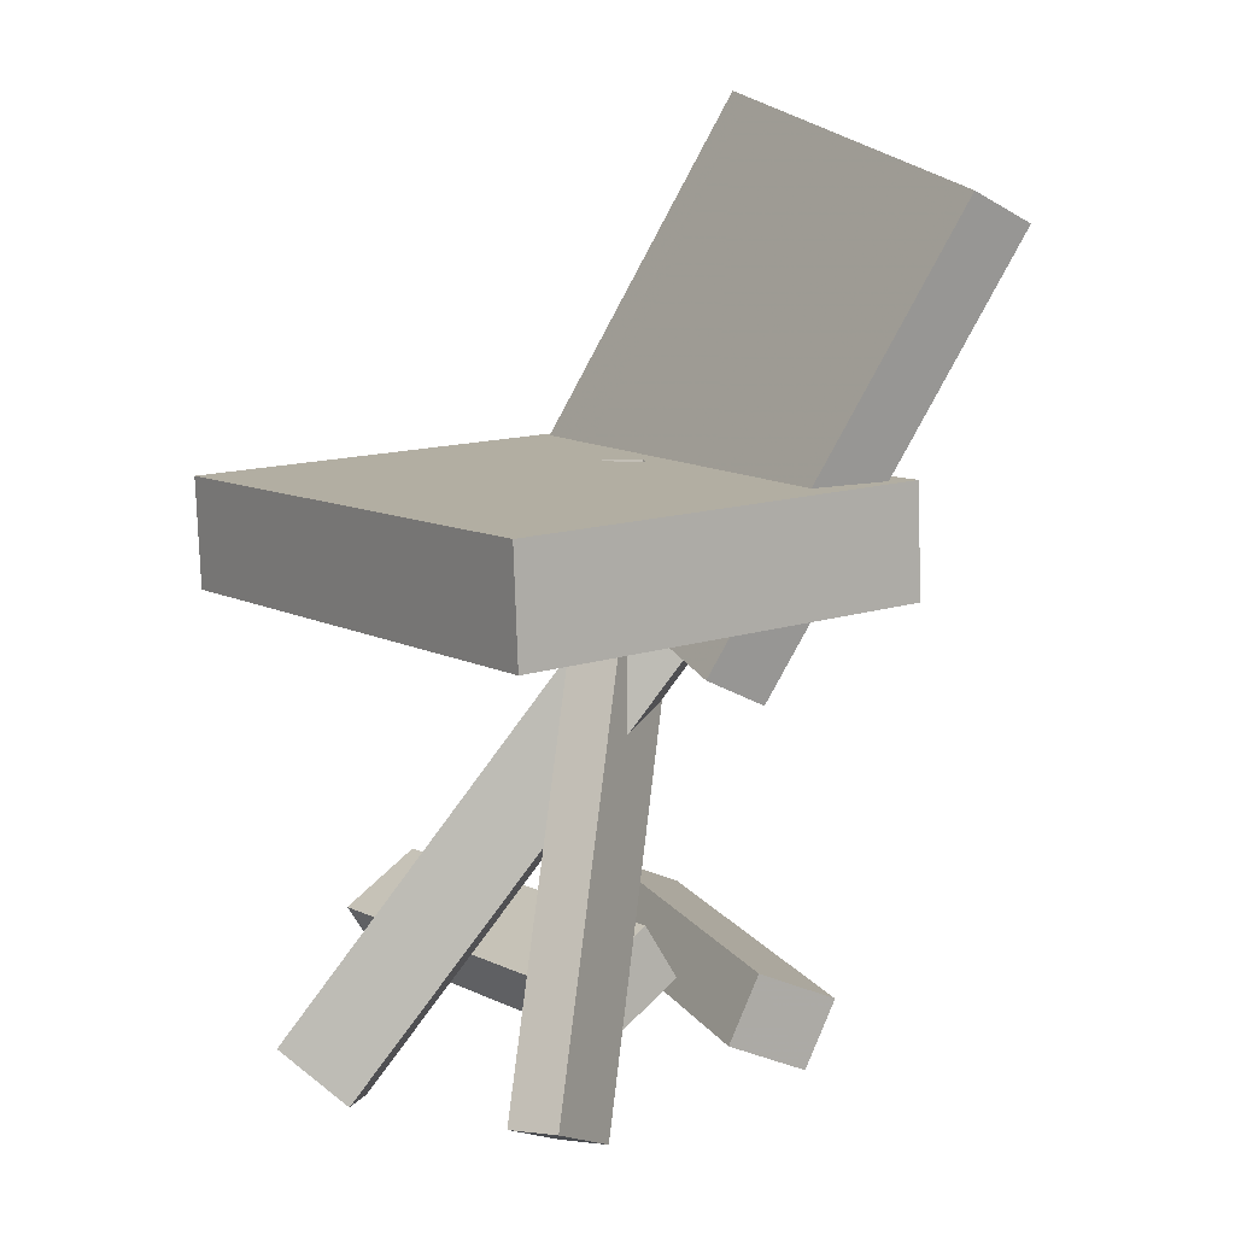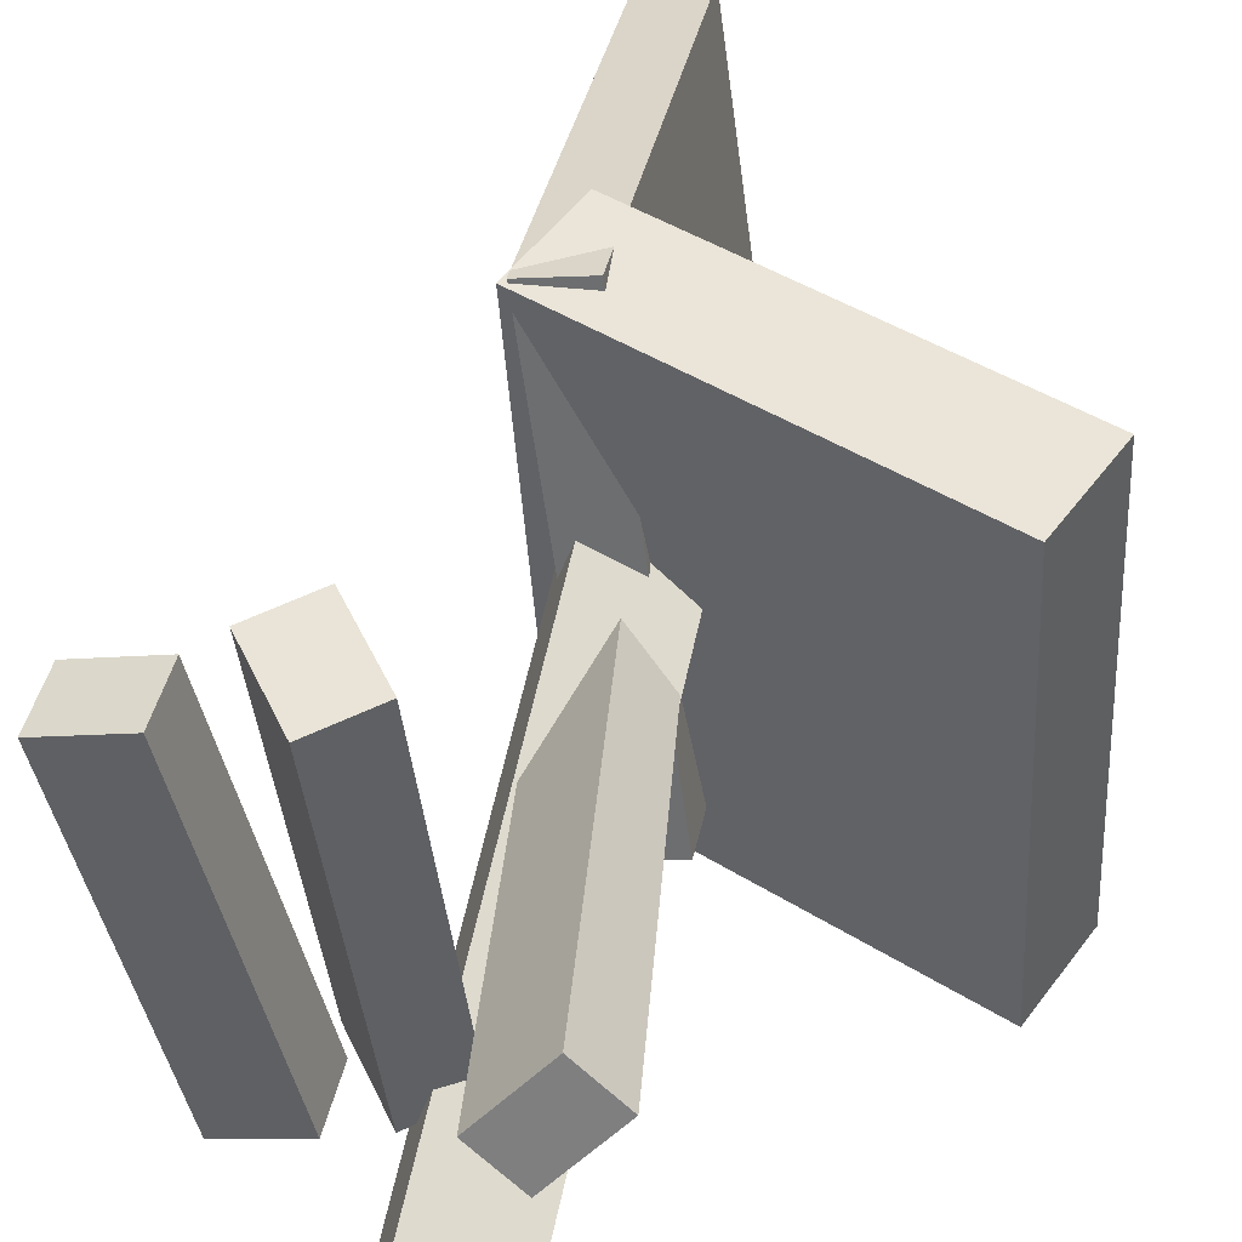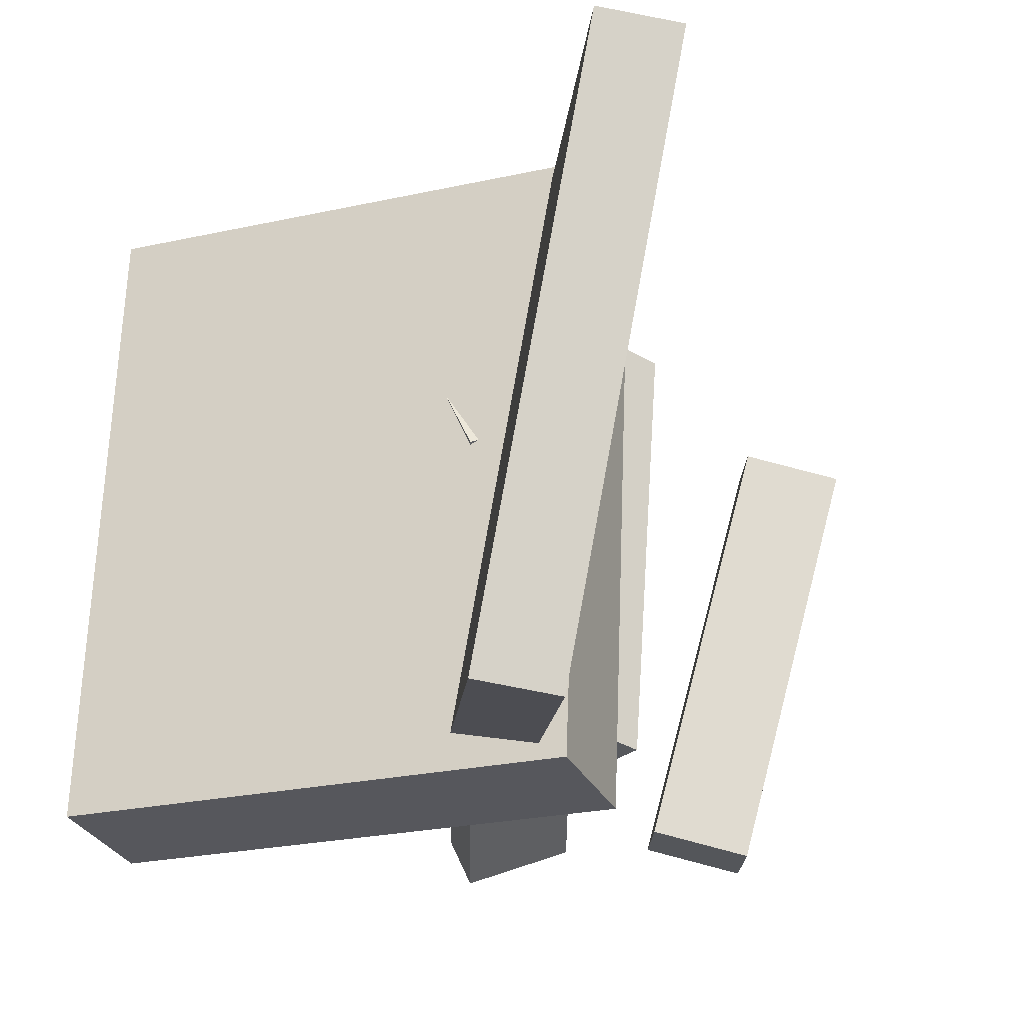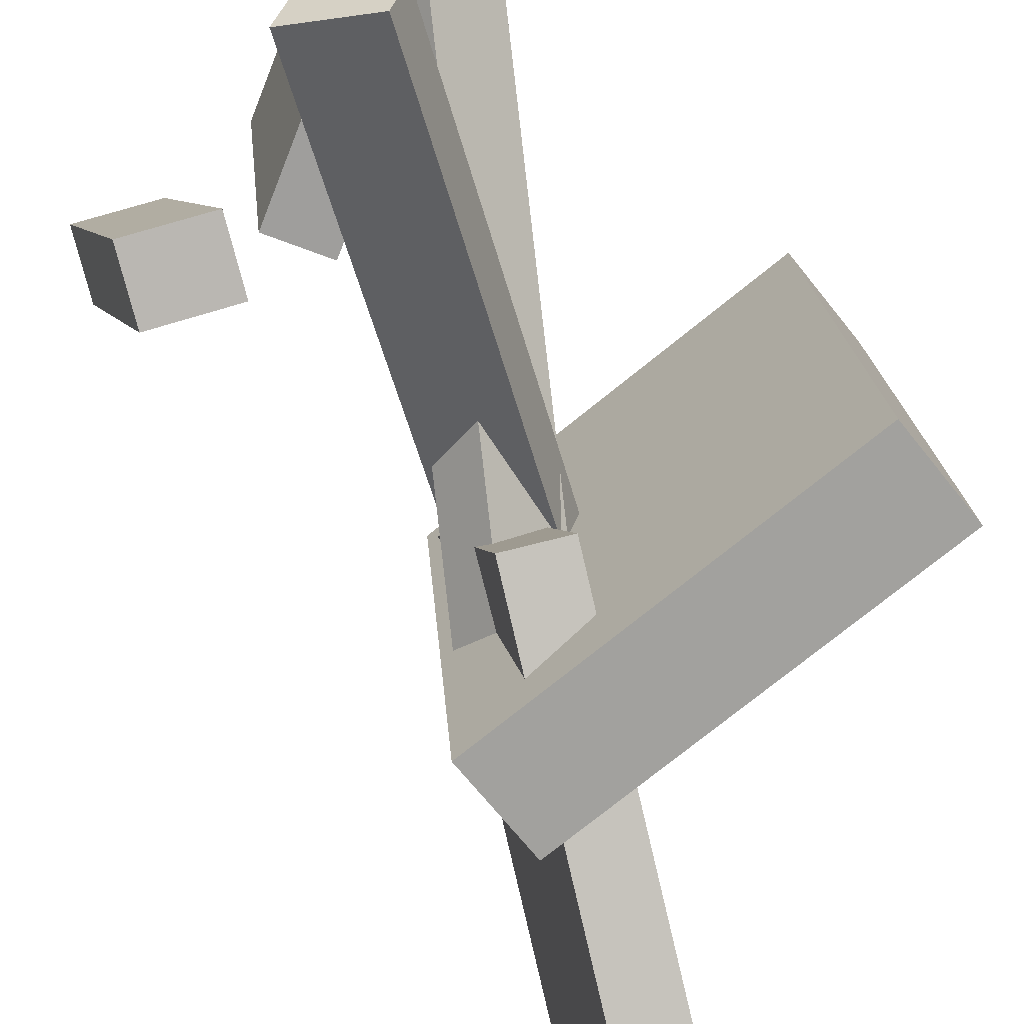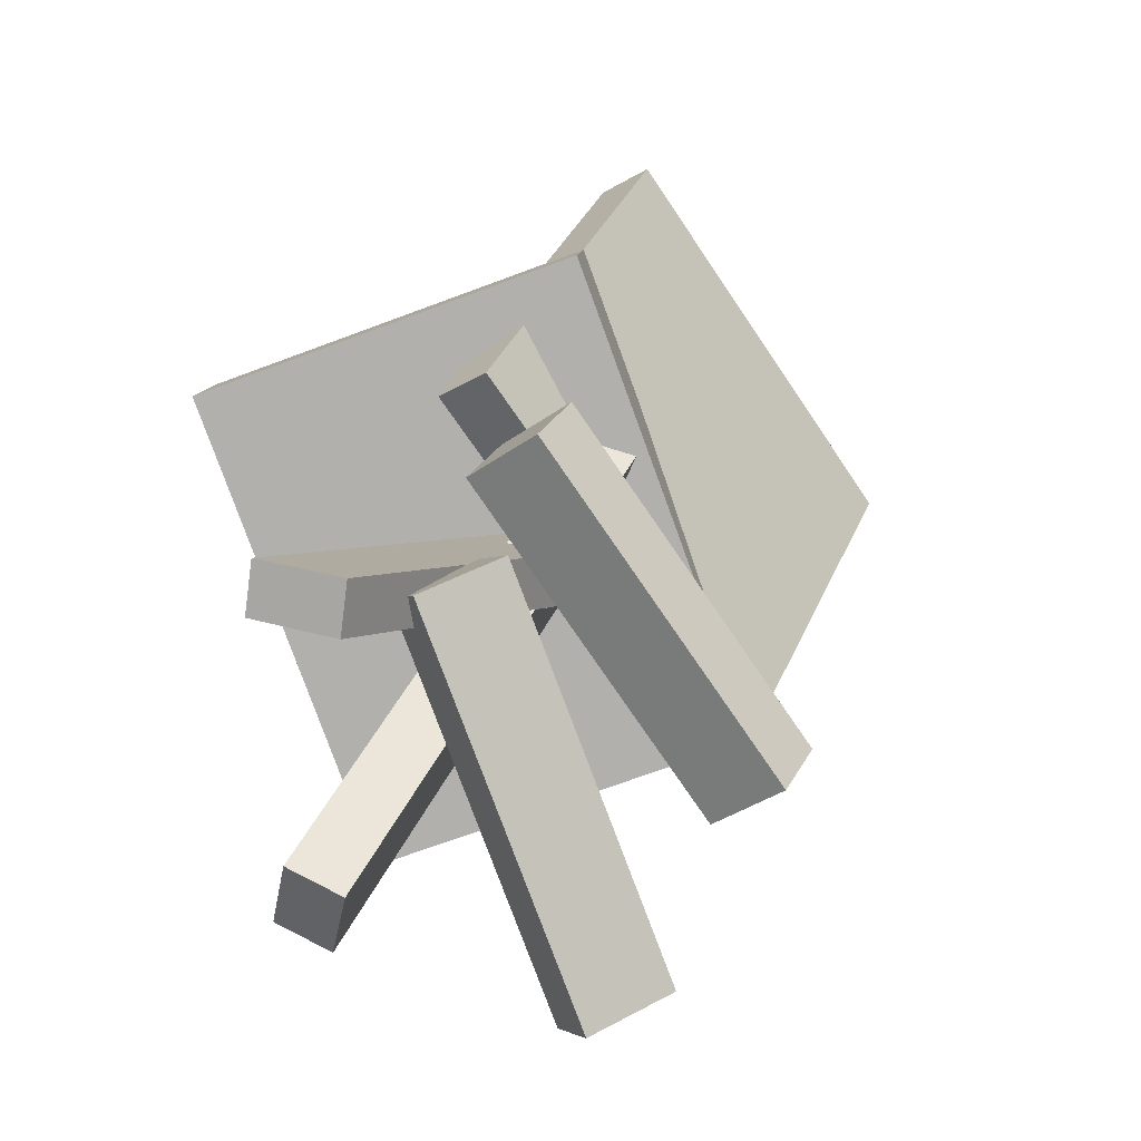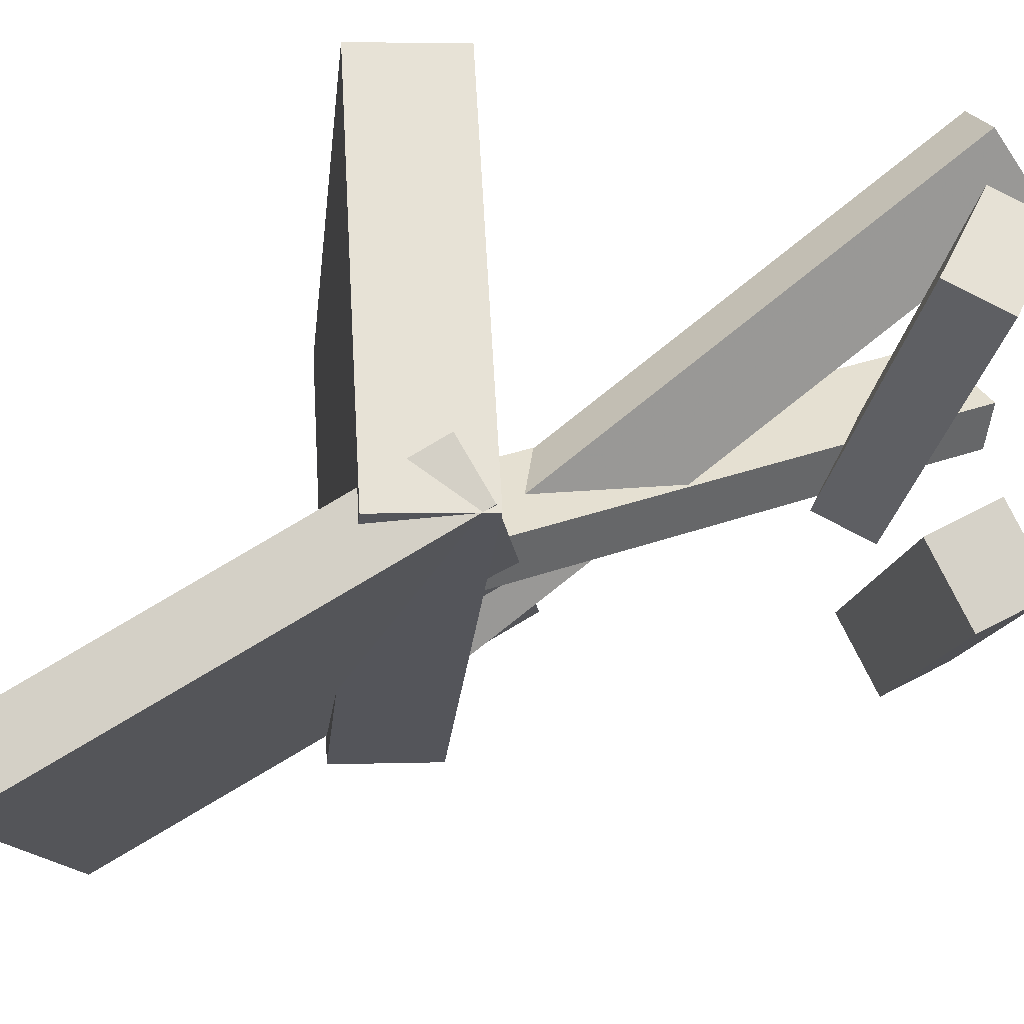
<metadata>
{"format":"obj","ext":"obj","renderer":"f3d","projection":"perspective","resolution":1024,"background":"white","views":[{"elev":16.9,"azim":144.0,"up":"+Y"},{"elev":44.8,"azim":37.9,"up":"+Z"},{"elev":-22.0,"azim":-156.3,"up":"+Z"},{"elev":-76.4,"azim":40.8,"up":"+Z"},{"elev":-74.6,"azim":-159.4,"up":"+Y"},{"elev":64.9,"azim":-91.3,"up":"+Z"}]}
</metadata>
<code>
v 0.212 0.02773 -0.2207
v 0.2147 -0.01443 0.1875
v -0.114 0.01637 -0.2198
v -0.1114 -0.02579 0.1884
v 0.2092 0.1104 -0.2121
v 0.2118 0.06827 0.1961
v -0.1168 0.09906 -0.2112
v -0.1142 0.0569 0.197
f 1.0 7.0 5.0
f 1.0 3.0 7.0
f 1.0 4.0 3.0
f 1.0 2.0 4.0
f 3.0 8.0 7.0
f 3.0 4.0 8.0
f 5.0 7.0 8.0
f 5.0 8.0 6.0
f 1.0 5.0 6.0
f 1.0 6.0 2.0
f 2.0 6.0 8.0
f 2.0 8.0 4.0
v 0.191 -0.3755 0.03845
v 0.1584 -0.3874 0.06932
v -0.07468 0.01842 -0.08995
v -0.1073 0.006485 -0.05909
v 0.2227 -0.3385 0.08623
v 0.1901 -0.3504 0.1171
v -0.04297 0.05538 -0.04217
v -0.07559 0.04345 -0.0113
f 9.0 15.0 13.0
f 9.0 11.0 15.0
f 9.0 12.0 11.0
f 9.0 10.0 12.0
f 11.0 16.0 15.0
f 11.0 12.0 16.0
f 13.0 15.0 16.0
f 13.0 16.0 14.0
f 9.0 13.0 14.0
f 9.0 14.0 10.0
f 10.0 14.0 16.0
f 10.0 16.0 12.0
v -0.02135 -0.05236 -0.1697
v -0.1073 -0.02232 0.1912
v -0.1861 0.2667 -0.2355
v -0.2721 0.2967 0.1254
v 0.02232 -0.02808 -0.1613
v -0.06368 0.001957 0.1996
v -0.1424 0.291 -0.2271
v -0.2284 0.321 0.1338
f 17.0 23.0 21.0
f 17.0 19.0 23.0
f 17.0 20.0 19.0
f 17.0 18.0 20.0
f 19.0 24.0 23.0
f 19.0 20.0 24.0
f 21.0 23.0 24.0
f 21.0 24.0 22.0
f 17.0 21.0 22.0
f 17.0 22.0 18.0
f 18.0 22.0 24.0
f 18.0 24.0 20.0
v -0.01538 -0.3272 0.2365
v 0.04972 -0.3611 0.2322
v 0.008059 -0.2829 0.243
v 0.07316 -0.3168 0.2387
v -0.01292 -0.2814 -0.08524
v 0.05218 -0.3152 -0.08956
v 0.01052 -0.2371 -0.07877
v 0.07562 -0.271 -0.08309
f 25.0 31.0 29.0
f 25.0 27.0 31.0
f 25.0 28.0 27.0
f 25.0 26.0 28.0
f 27.0 32.0 31.0
f 27.0 28.0 32.0
f 29.0 31.0 32.0
f 29.0 32.0 30.0
f 25.0 29.0 30.0
f 25.0 30.0 26.0
f 26.0 30.0 32.0
f 26.0 32.0 28.0
v -0.1039 -0.2791 0.1255
v -0.0794 -0.3294 0.128
v -0.03366 -0.2587 -0.1536
v -0.009141 -0.309 -0.1512
v -0.1612 -0.3078 0.109
v -0.1367 -0.3581 0.1115
v -0.09092 -0.2874 -0.1702
v -0.0664 -0.3377 -0.1677
f 33.0 39.0 37.0
f 33.0 35.0 39.0
f 33.0 36.0 35.0
f 33.0 34.0 36.0
f 35.0 40.0 39.0
f 35.0 36.0 40.0
f 37.0 39.0 40.0
f 37.0 40.0 38.0
f 33.0 37.0 38.0
f 33.0 38.0 34.0
f 34.0 38.0 40.0
f 34.0 40.0 36.0
v -0.08955 0.03852 0.0657
v -0.02866 0.07629 0.03924
v -0.108 0.04369 0.03056
v -0.04713 0.08146 0.004099
v 0.09723 -0.3738 -0.09309
v 0.1581 -0.336 -0.1196
v 0.07875 -0.3686 -0.1282
v 0.1396 -0.3308 -0.1547
f 41.0 47.0 45.0
f 41.0 43.0 47.0
f 41.0 44.0 43.0
f 41.0 42.0 44.0
f 43.0 48.0 47.0
f 43.0 44.0 48.0
f 45.0 47.0 48.0
f 45.0 48.0 46.0
f 41.0 45.0 46.0
f 41.0 46.0 42.0
f 42.0 46.0 48.0
f 42.0 48.0 44.0

</code>
